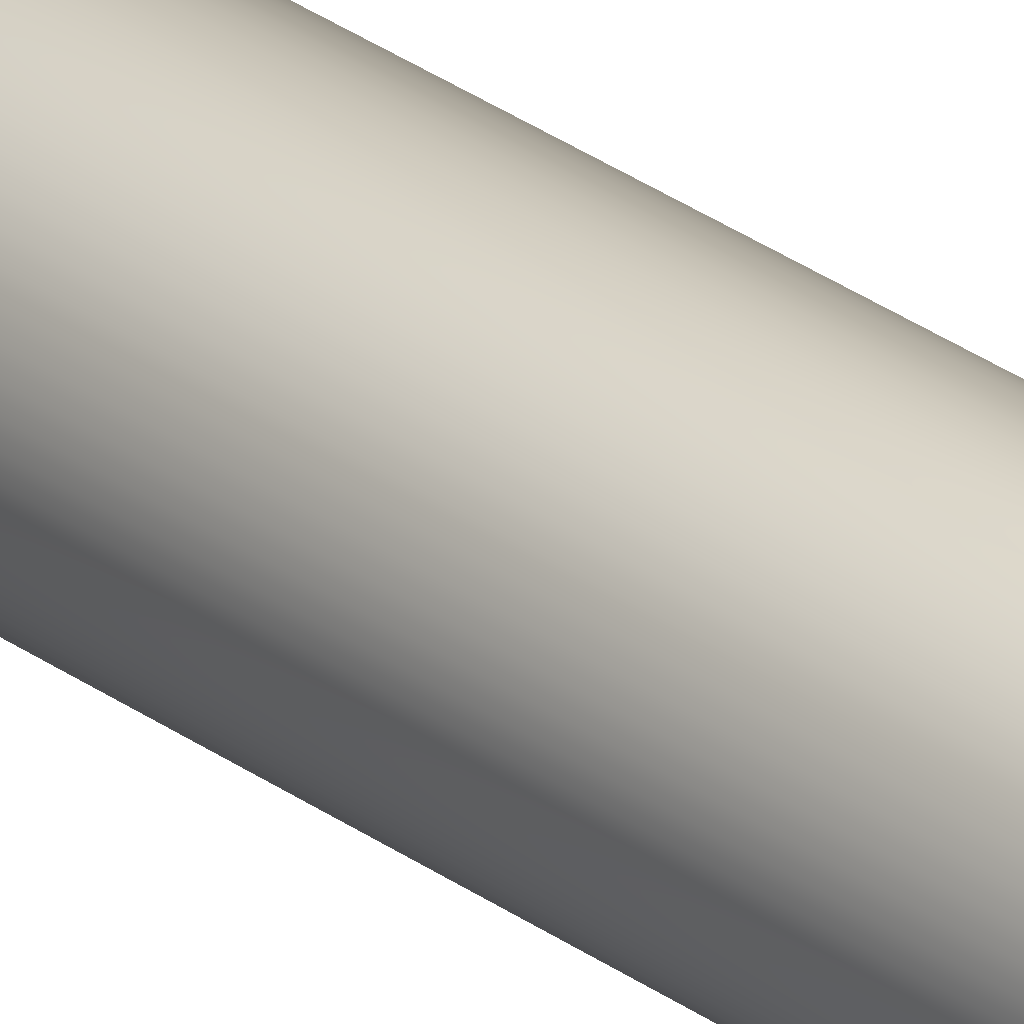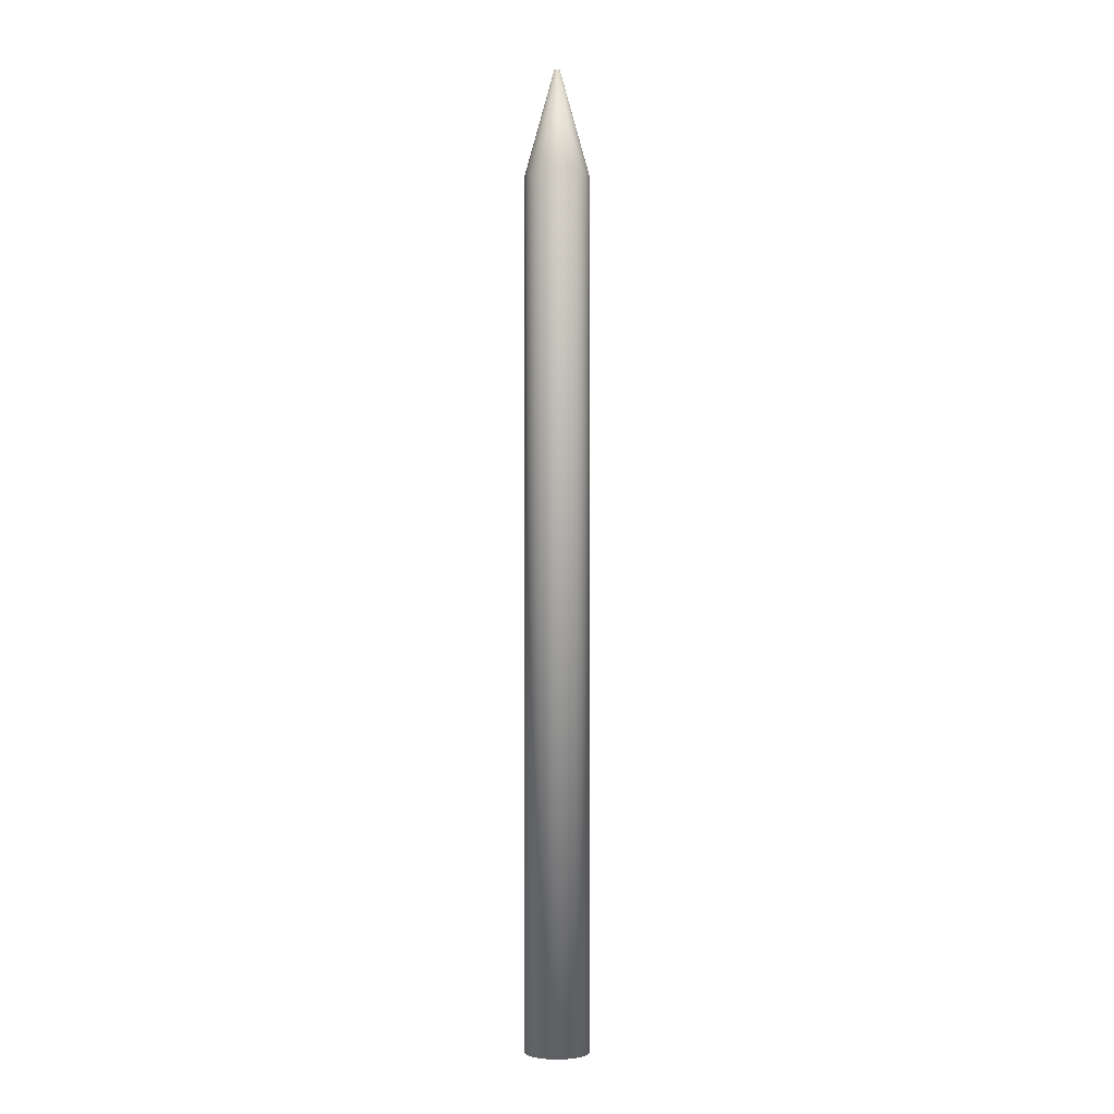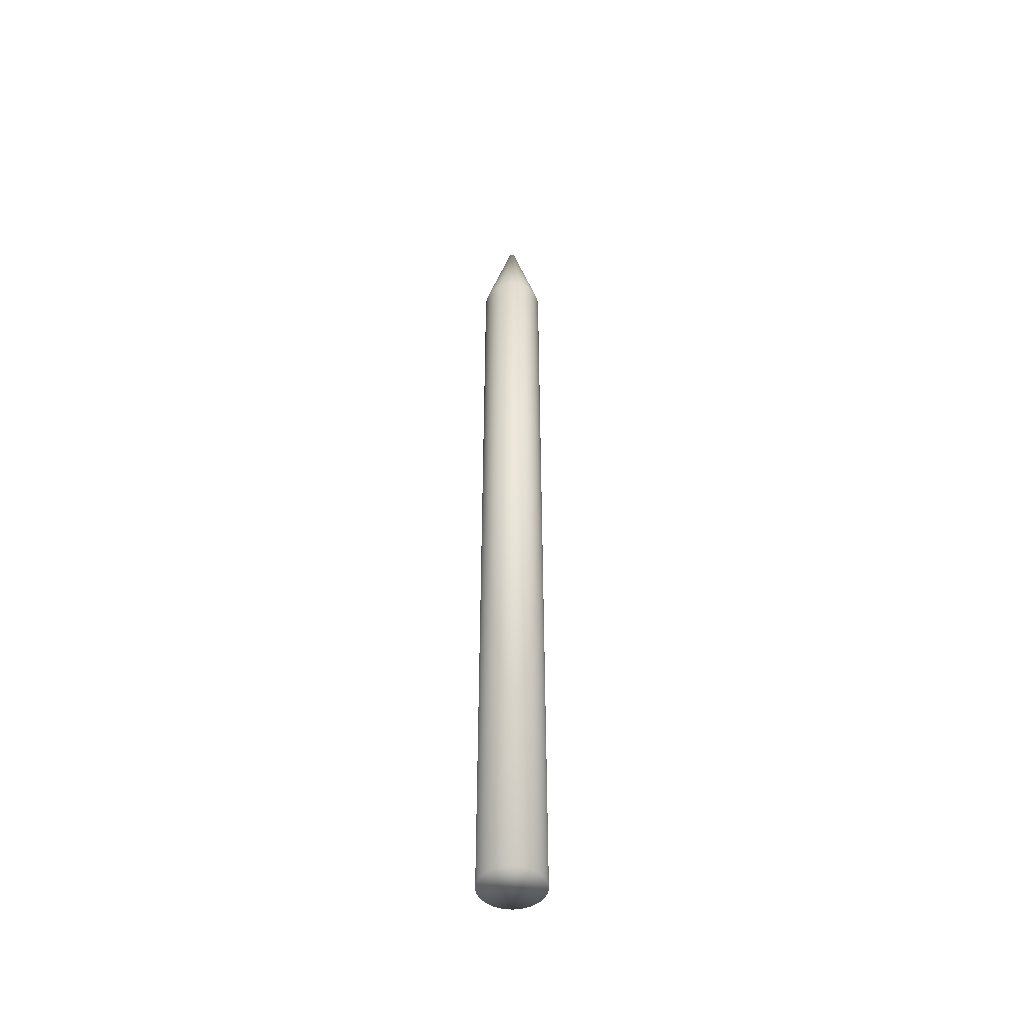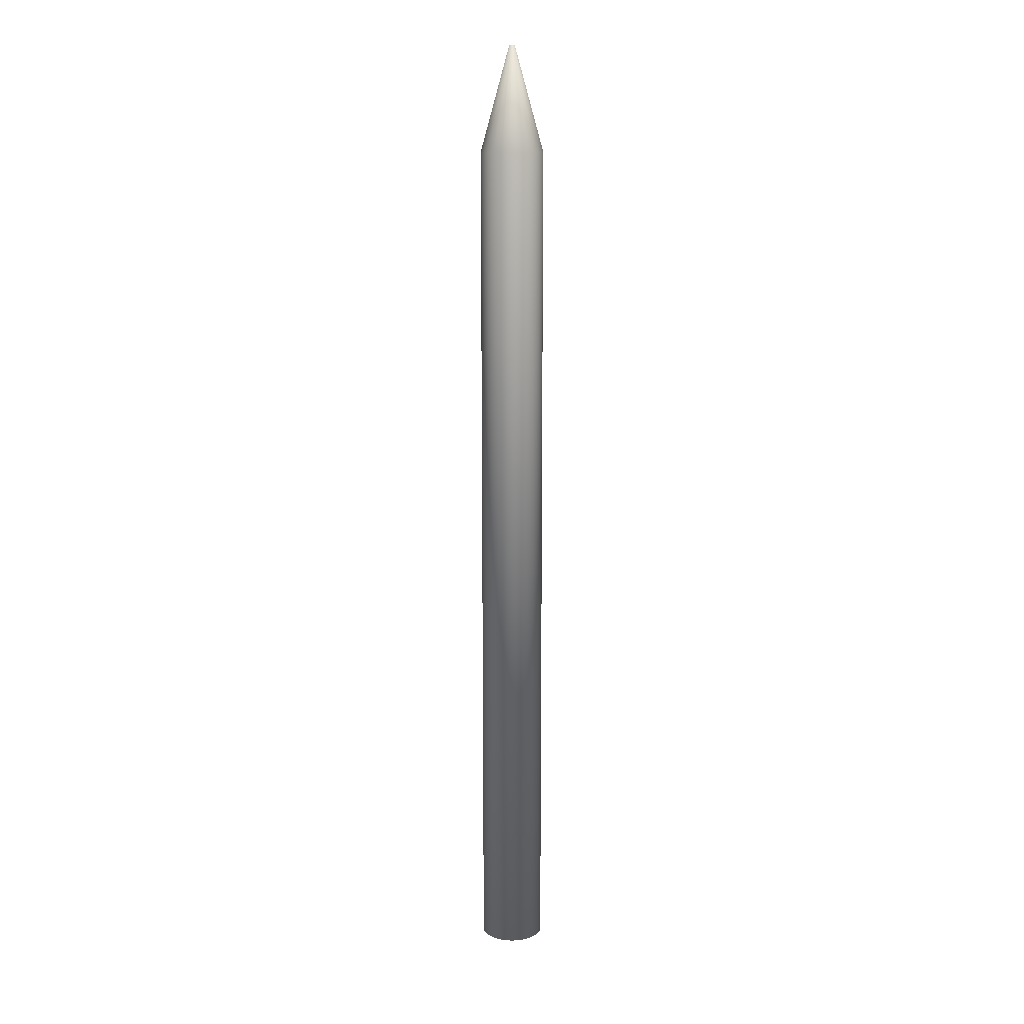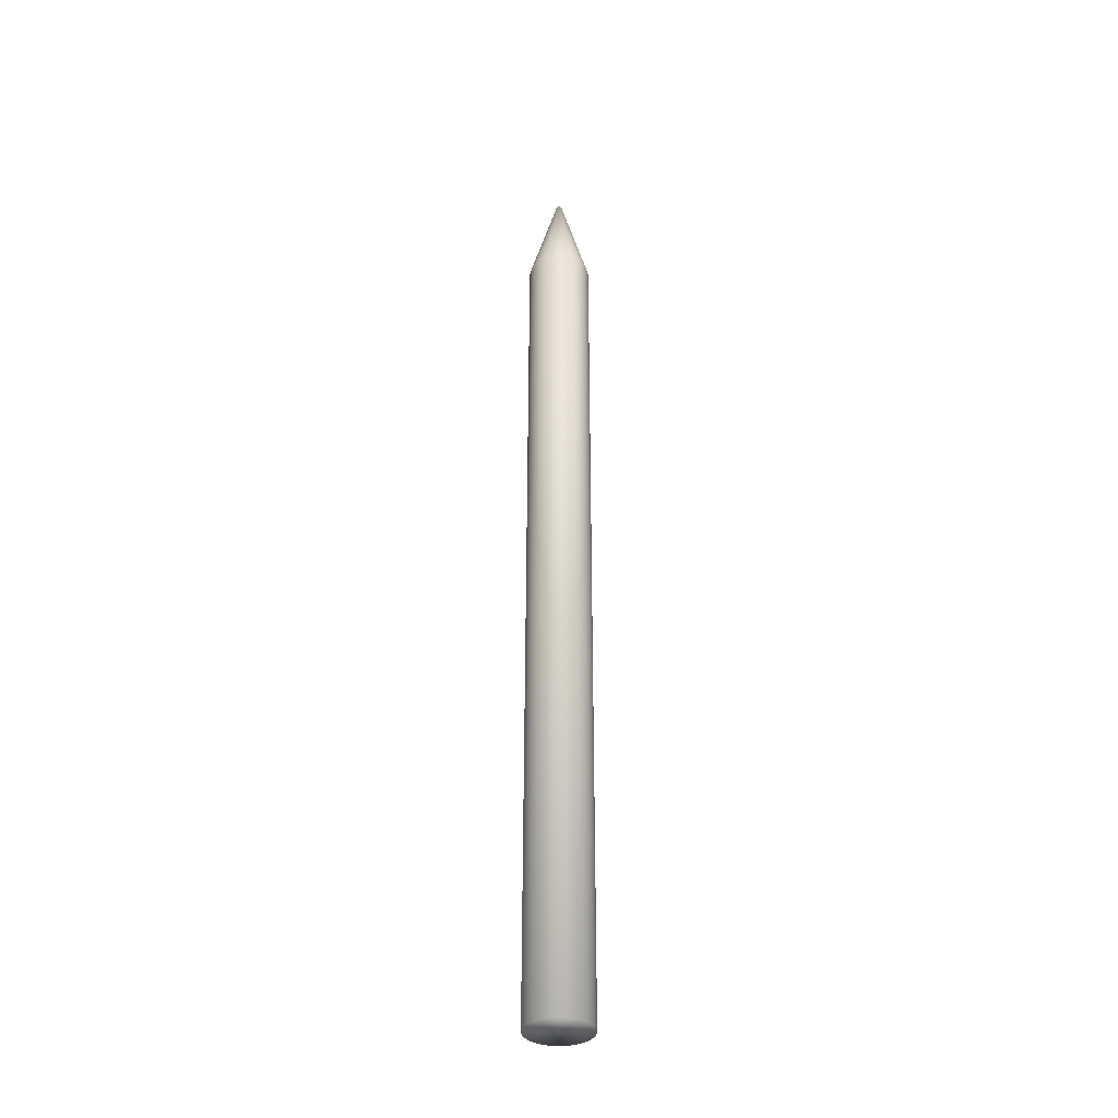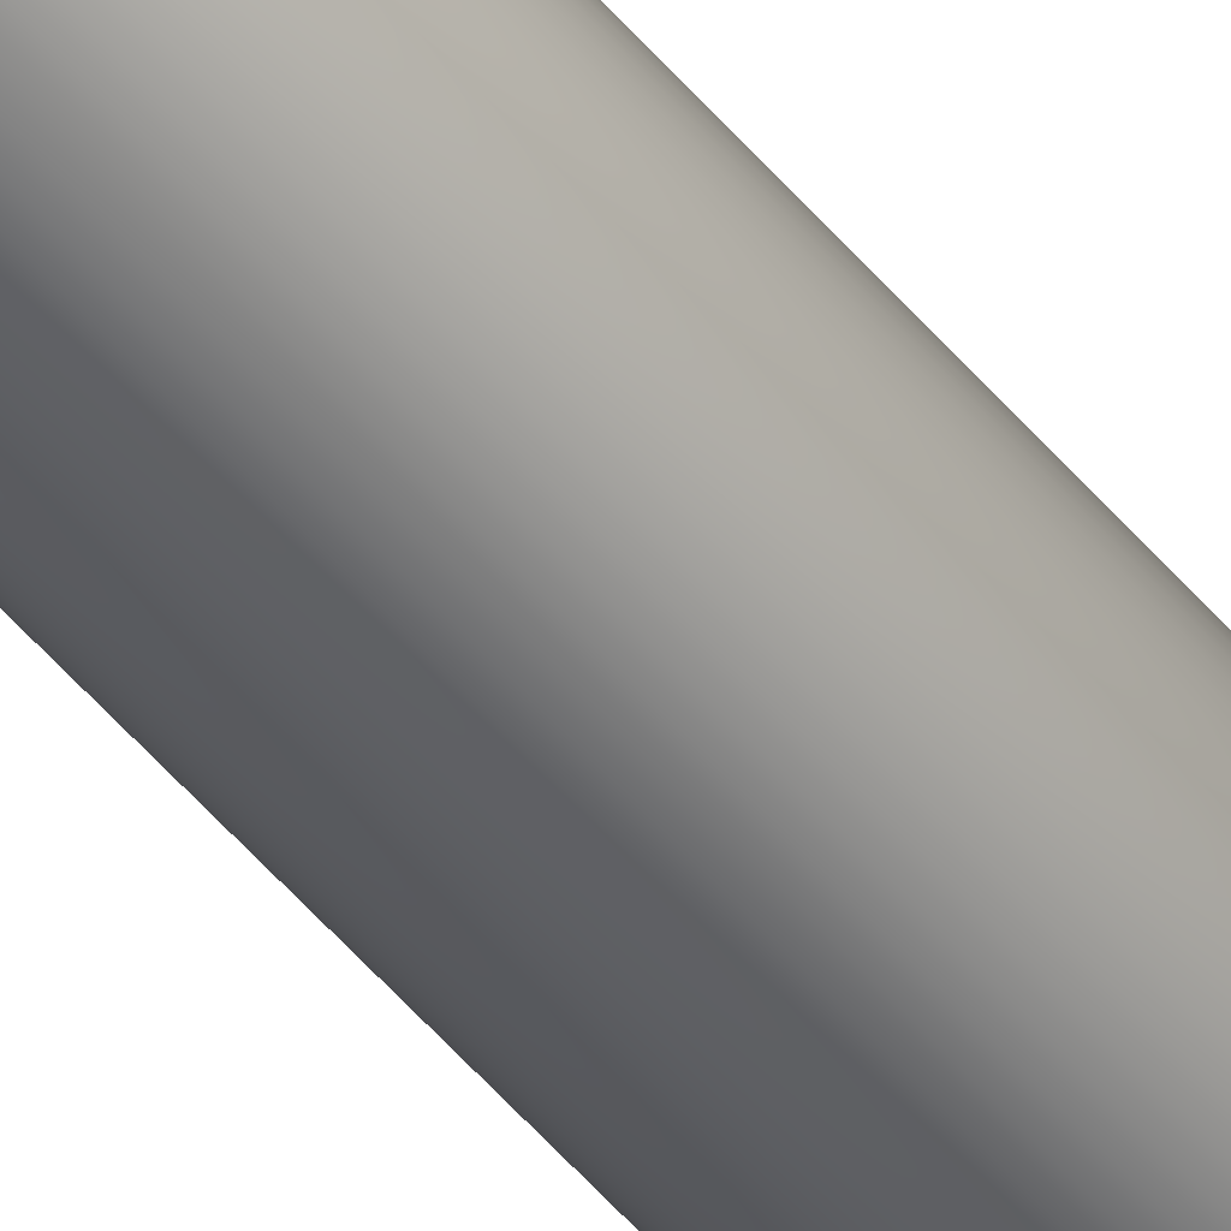
<metadata>
{"format":"obj","ext":"obj","renderer":"f3d","projection":"perspective","resolution":1024,"background":"white","views":[{"elev":41.6,"azim":-51.5,"up":"+Y"},{"elev":-1.8,"azim":128.1,"up":"+Z"},{"elev":-47.6,"azim":1.9,"up":"+Z"},{"elev":13.1,"azim":-115.4,"up":"+Z"},{"elev":-35.2,"azim":1.8,"up":"+Z"},{"elev":-62.4,"azim":41.9,"up":"+Y"}]}
</metadata>
<code>
o Candle4t_Cylinder.016
v -1.884 5.005 2.382
v -1.884 4.964 3.716
v -1.88 5.004 2.382
v -1.884 4.964 3.716
v -1.875 5.004 2.382
v -1.883 4.964 3.716
v -1.871 5.003 2.382
v -1.883 4.964 3.716
v -1.867 5.001 2.382
v -1.882 4.964 3.716
v -1.863 4.999 2.382
v -1.882 4.964 3.716
v -1.859 4.997 2.382
v -1.882 4.964 3.716
v -1.856 4.995 2.382
v -1.882 4.963 3.716
v -1.853 4.992 2.382
v -1.881 4.963 3.716
v -1.85 4.988 2.382
v -1.881 4.963 3.716
v -1.847 4.985 2.382
v -1.881 4.962 3.716
v -1.845 4.981 2.382
v -1.881 4.962 3.716
v -1.843 4.977 2.382
v -1.88 4.962 3.716
v -1.842 4.973 2.382
v -1.88 4.961 3.716
v -1.841 4.969 2.382
v -1.88 4.961 3.716
v -1.84 4.965 2.382
v -1.88 4.961 3.716
v -1.84 4.96 2.382
v -1.88 4.96 3.716
v -1.84 4.956 2.382
v -1.88 4.96 3.716
v -1.841 4.952 2.382
v -1.88 4.96 3.716
v -1.842 4.948 2.382
v -1.88 4.959 3.716
v -1.843 4.943 2.382
v -1.88 4.959 3.716
v -1.845 4.94 2.382
v -1.881 4.959 3.716
v -1.847 4.936 2.382
v -1.881 4.958 3.716
v -1.85 4.932 2.382
v -1.881 4.958 3.716
v -1.853 4.929 2.382
v -1.881 4.958 3.716
v -1.856 4.926 2.382
v -1.882 4.957 3.716
v -1.859 4.924 2.382
v -1.882 4.957 3.716
v -1.863 4.921 2.382
v -1.882 4.957 3.716
v -1.867 4.92 2.382
v -1.882 4.957 3.716
v -1.871 4.918 2.382
v -1.883 4.957 3.716
v -1.875 4.917 2.382
v -1.883 4.957 3.716
v -1.88 4.916 2.382
v -1.884 4.957 3.716
v -1.884 4.916 2.382
v -1.884 4.957 3.716
v -1.888 4.916 2.382
v -1.884 4.957 3.716
v -1.893 4.917 2.382
v -1.885 4.957 3.716
v -1.897 4.918 2.382
v -1.885 4.957 3.716
v -1.901 4.92 2.382
v -1.885 4.957 3.716
v -1.905 4.921 2.382
v -1.886 4.957 3.716
v -1.908 4.924 2.382
v -1.886 4.957 3.716
v -1.912 4.926 2.382
v -1.886 4.957 3.716
v -1.915 4.929 2.382
v -1.887 4.958 3.716
v -1.918 4.932 2.382
v -1.887 4.958 3.716
v -1.921 4.936 2.382
v -1.887 4.958 3.716
v -1.923 4.94 2.382
v -1.887 4.959 3.716
v -1.925 4.943 2.382
v -1.887 4.959 3.716
v -1.926 4.948 2.382
v -1.888 4.959 3.716
v -1.927 4.952 2.382
v -1.888 4.96 3.716
v -1.928 4.956 2.382
v -1.888 4.96 3.716
v -1.928 4.96 2.382
v -1.888 4.96 3.716
v -1.928 4.965 2.382
v -1.888 4.961 3.716
v -1.927 4.969 2.382
v -1.888 4.961 3.716
v -1.926 4.973 2.382
v -1.888 4.961 3.716
v -1.925 4.977 2.382
v -1.887 4.962 3.716
v -1.923 4.981 2.382
v -1.887 4.962 3.716
v -1.921 4.985 2.382
v -1.887 4.962 3.716
v -1.918 4.988 2.382
v -1.887 4.963 3.716
v -1.915 4.992 2.382
v -1.887 4.963 3.716
v -1.912 4.995 2.382
v -1.886 4.963 3.716
v -1.908 4.997 2.382
v -1.886 4.964 3.716
v -1.905 4.999 2.382
v -1.886 4.964 3.716
v -1.901 5.001 2.382
v -1.885 4.964 3.716
v -1.897 5.003 2.382
v -1.885 4.964 3.716
v -1.893 5.004 2.382
v -1.885 4.964 3.716
v -1.888 5.004 2.382
v -1.884 4.964 3.716
v -1.88 5.004 3.57
v -1.884 5.005 3.57
v -1.875 5.004 3.57
v -1.871 5.003 3.57
v -1.867 5.001 3.57
v -1.863 4.999 3.57
v -1.859 4.997 3.57
v -1.856 4.995 3.57
v -1.853 4.992 3.57
v -1.85 4.988 3.57
v -1.847 4.985 3.57
v -1.845 4.981 3.57
v -1.843 4.977 3.57
v -1.842 4.973 3.57
v -1.841 4.969 3.57
v -1.84 4.965 3.57
v -1.84 4.96 3.57
v -1.84 4.956 3.57
v -1.841 4.952 3.57
v -1.842 4.948 3.57
v -1.843 4.943 3.57
v -1.845 4.94 3.57
v -1.847 4.936 3.57
v -1.85 4.932 3.57
v -1.853 4.929 3.57
v -1.856 4.926 3.57
v -1.859 4.924 3.57
v -1.863 4.921 3.57
v -1.867 4.92 3.57
v -1.871 4.918 3.57
v -1.875 4.917 3.57
v -1.88 4.916 3.57
v -1.884 4.916 3.57
v -1.888 4.916 3.57
v -1.893 4.917 3.57
v -1.897 4.918 3.57
v -1.901 4.92 3.57
v -1.905 4.921 3.57
v -1.908 4.924 3.57
v -1.912 4.926 3.57
v -1.915 4.929 3.57
v -1.918 4.932 3.57
v -1.921 4.936 3.57
v -1.923 4.94 3.57
v -1.925 4.943 3.57
v -1.926 4.948 3.57
v -1.927 4.952 3.57
v -1.928 4.956 3.57
v -1.928 4.96 3.57
v -1.928 4.965 3.57
v -1.927 4.969 3.57
v -1.926 4.973 3.57
v -1.925 4.977 3.57
v -1.923 4.981 3.57
v -1.921 4.985 3.57
v -1.918 4.988 3.57
v -1.915 4.992 3.57
v -1.912 4.995 3.57
v -1.908 4.997 3.57
v -1.905 4.999 3.57
v -1.901 5.001 3.57
v -1.897 5.003 3.57
v -1.893 5.004 3.57
v -1.888 5.004 3.57
v -1.884 4.96 3.716
g Candle4t_Cylinder.016_None
f 130 3 1
f 129 5 3
f 131 7 5
f 132 9 7
f 133 11 9
f 134 13 11
f 135 15 13
f 136 17 15
f 137 19 17
f 138 21 19
f 139 23 21
f 140 25 23
f 141 27 25
f 142 29 27
f 143 31 29
f 144 33 31
f 145 35 33
f 146 37 35
f 147 39 37
f 148 41 39
f 149 43 41
f 150 45 43
f 151 47 45
f 152 49 47
f 153 51 49
f 154 53 51
f 155 55 53
f 156 57 55
f 157 59 57
f 158 61 59
f 159 63 61
f 160 65 63
f 161 67 65
f 162 69 67
f 163 71 69
f 164 73 71
f 165 75 73
f 166 77 75
f 167 79 77
f 168 81 79
f 169 83 81
f 170 85 83
f 171 87 85
f 172 89 87
f 173 91 89
f 174 93 91
f 175 95 93
f 176 97 95
f 177 99 97
f 178 101 99
f 179 103 101
f 180 105 103
f 181 107 105
f 182 109 107
f 183 111 109
f 184 113 111
f 185 115 113
f 186 117 115
f 187 119 117
f 188 121 119
f 189 123 121
f 190 125 123
f 191 127 125
f 192 1 127
f 63 95 127
f 4 130 2
f 6 129 4
f 8 131 6
f 10 132 8
f 10 134 133
f 14 134 12
f 16 135 14
f 16 137 136
f 20 137 18
f 22 138 20
f 22 140 139
f 26 140 24
f 28 141 26
f 28 143 142
f 32 143 30
f 34 144 32
f 36 145 34
f 38 146 36
f 40 147 38
f 42 148 40
f 42 150 149
f 46 150 44
f 48 151 46
f 48 153 152
f 52 153 50
f 54 154 52
f 54 156 155
f 58 156 56
f 60 157 58
f 60 159 158
f 64 159 62
f 66 160 64
f 68 161 66
f 70 162 68
f 72 163 70
f 74 164 72
f 74 166 165
f 78 166 76
f 80 167 78
f 80 169 168
f 84 169 82
f 86 170 84
f 86 172 171
f 90 172 88
f 92 173 90
f 92 175 174
f 96 175 94
f 98 176 96
f 100 177 98
f 102 178 100
f 104 179 102
f 106 180 104
f 106 182 181
f 110 182 108
f 112 183 110
f 112 185 184
f 116 185 114
f 118 186 116
f 118 188 187
f 122 188 120
f 124 189 122
f 124 191 190
f 128 191 126
f 2 192 128
f 4 2 193
f 2 128 193
f 128 126 193
f 126 124 193
f 124 122 193
f 122 120 193
f 120 118 193
f 118 116 193
f 116 114 193
f 114 112 193
f 112 110 193
f 110 108 193
f 108 106 193
f 106 104 193
f 104 102 193
f 102 100 193
f 100 98 193
f 98 96 193
f 96 94 193
f 94 92 193
f 92 90 193
f 90 88 193
f 88 86 193
f 86 84 193
f 84 82 193
f 82 80 193
f 80 78 193
f 78 76 193
f 76 74 193
f 74 72 193
f 72 70 193
f 70 68 193
f 68 66 193
f 66 64 193
f 64 62 193
f 62 60 193
f 60 58 193
f 58 56 193
f 56 54 193
f 54 52 193
f 52 50 193
f 50 48 193
f 48 46 193
f 46 44 193
f 44 42 193
f 42 40 193
f 40 38 193
f 38 36 193
f 36 34 193
f 34 32 193
f 32 30 193
f 30 28 193
f 28 26 193
f 26 24 193
f 24 22 193
f 22 20 193
f 20 18 193
f 18 16 193
f 16 14 193
f 14 12 193
f 12 10 193
f 10 8 193
f 8 6 193
f 6 4 193
f 130 129 3
f 129 131 5
f 131 132 7
f 132 133 9
f 133 134 11
f 134 135 13
f 135 136 15
f 136 137 17
f 137 138 19
f 138 139 21
f 139 140 23
f 140 141 25
f 141 142 27
f 142 143 29
f 143 144 31
f 144 145 33
f 145 146 35
f 146 147 37
f 147 148 39
f 148 149 41
f 149 150 43
f 150 151 45
f 151 152 47
f 152 153 49
f 153 154 51
f 154 155 53
f 155 156 55
f 156 157 57
f 157 158 59
f 158 159 61
f 159 160 63
f 160 161 65
f 161 162 67
f 162 163 69
f 163 164 71
f 164 165 73
f 165 166 75
f 166 167 77
f 167 168 79
f 168 169 81
f 169 170 83
f 170 171 85
f 171 172 87
f 172 173 89
f 173 174 91
f 174 175 93
f 175 176 95
f 176 177 97
f 177 178 99
f 178 179 101
f 179 180 103
f 180 181 105
f 181 182 107
f 182 183 109
f 183 184 111
f 184 185 113
f 185 186 115
f 186 187 117
f 187 188 119
f 188 189 121
f 189 190 123
f 190 191 125
f 191 192 127
f 192 130 1
f 127 1 3
f 3 5 127
f 5 7 127
f 7 9 11
f 11 13 15
f 15 17 23
f 17 19 23
f 19 21 23
f 23 25 27
f 27 29 23
f 29 31 23
f 31 33 35
f 35 37 31
f 37 39 31
f 39 41 43
f 43 45 47
f 47 49 55
f 49 51 55
f 51 53 55
f 55 57 59
f 59 61 55
f 61 63 55
f 63 65 67
f 67 69 63
f 69 71 63
f 71 73 75
f 75 77 79
f 79 81 87
f 81 83 87
f 83 85 87
f 87 89 91
f 91 93 87
f 93 95 87
f 95 97 99
f 99 101 95
f 101 103 95
f 103 105 107
f 107 109 111
f 111 113 119
f 113 115 119
f 115 117 119
f 119 121 123
f 123 125 119
f 125 127 119
f 7 11 127
f 11 15 127
f 39 43 31
f 43 47 31
f 71 75 63
f 75 79 63
f 103 107 95
f 107 111 95
f 15 23 127
f 23 31 127
f 47 55 31
f 55 63 31
f 79 87 63
f 87 95 63
f 111 119 95
f 119 127 95
f 127 31 63
f 4 129 130
f 6 131 129
f 8 132 131
f 10 133 132
f 10 12 134
f 14 135 134
f 16 136 135
f 16 18 137
f 20 138 137
f 22 139 138
f 22 24 140
f 26 141 140
f 28 142 141
f 28 30 143
f 32 144 143
f 34 145 144
f 36 146 145
f 38 147 146
f 40 148 147
f 42 149 148
f 42 44 150
f 46 151 150
f 48 152 151
f 48 50 153
f 52 154 153
f 54 155 154
f 54 56 156
f 58 157 156
f 60 158 157
f 60 62 159
f 64 160 159
f 66 161 160
f 68 162 161
f 70 163 162
f 72 164 163
f 74 165 164
f 74 76 166
f 78 167 166
f 80 168 167
f 80 82 169
f 84 170 169
f 86 171 170
f 86 88 172
f 90 173 172
f 92 174 173
f 92 94 175
f 96 176 175
f 98 177 176
f 100 178 177
f 102 179 178
f 104 180 179
f 106 181 180
f 106 108 182
f 110 183 182
f 112 184 183
f 112 114 185
f 116 186 185
f 118 187 186
f 118 120 188
f 122 189 188
f 124 190 189
f 124 126 191
f 128 192 191
f 2 130 192

</code>
